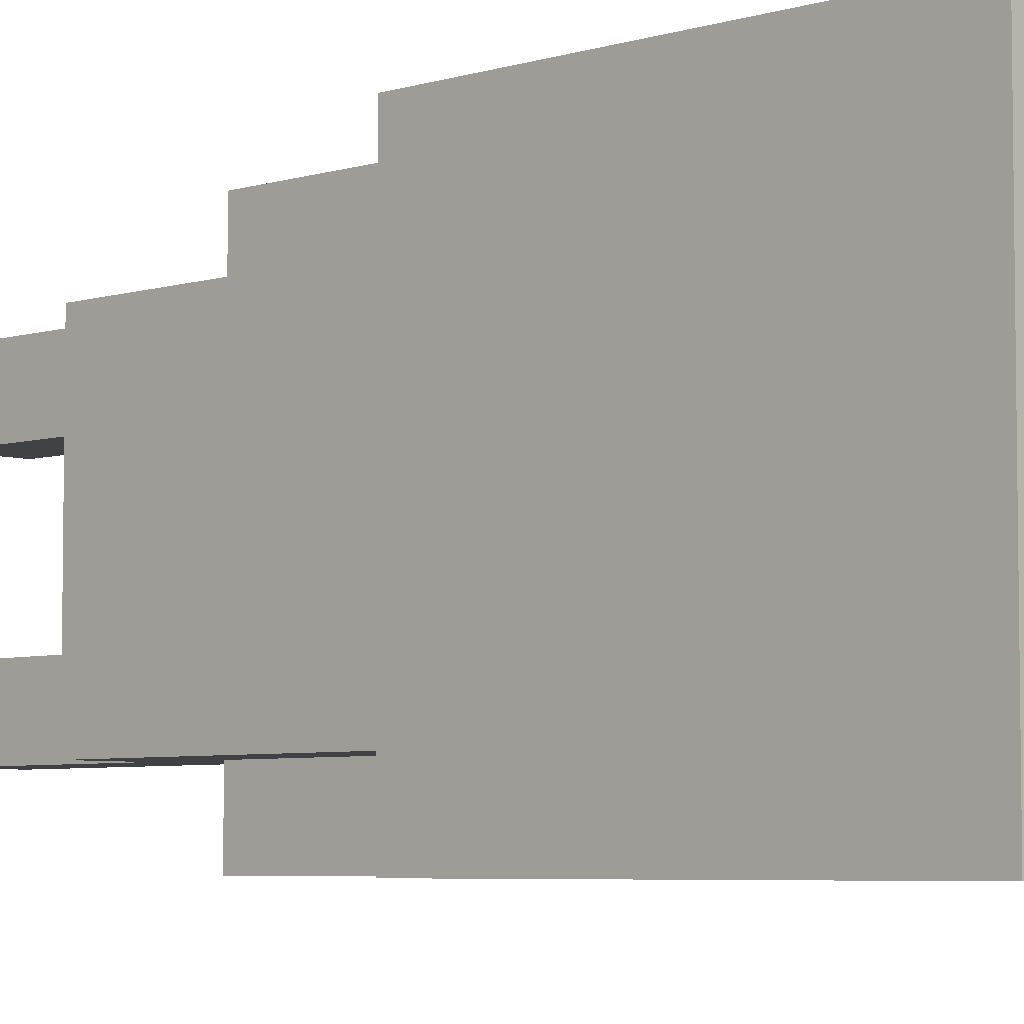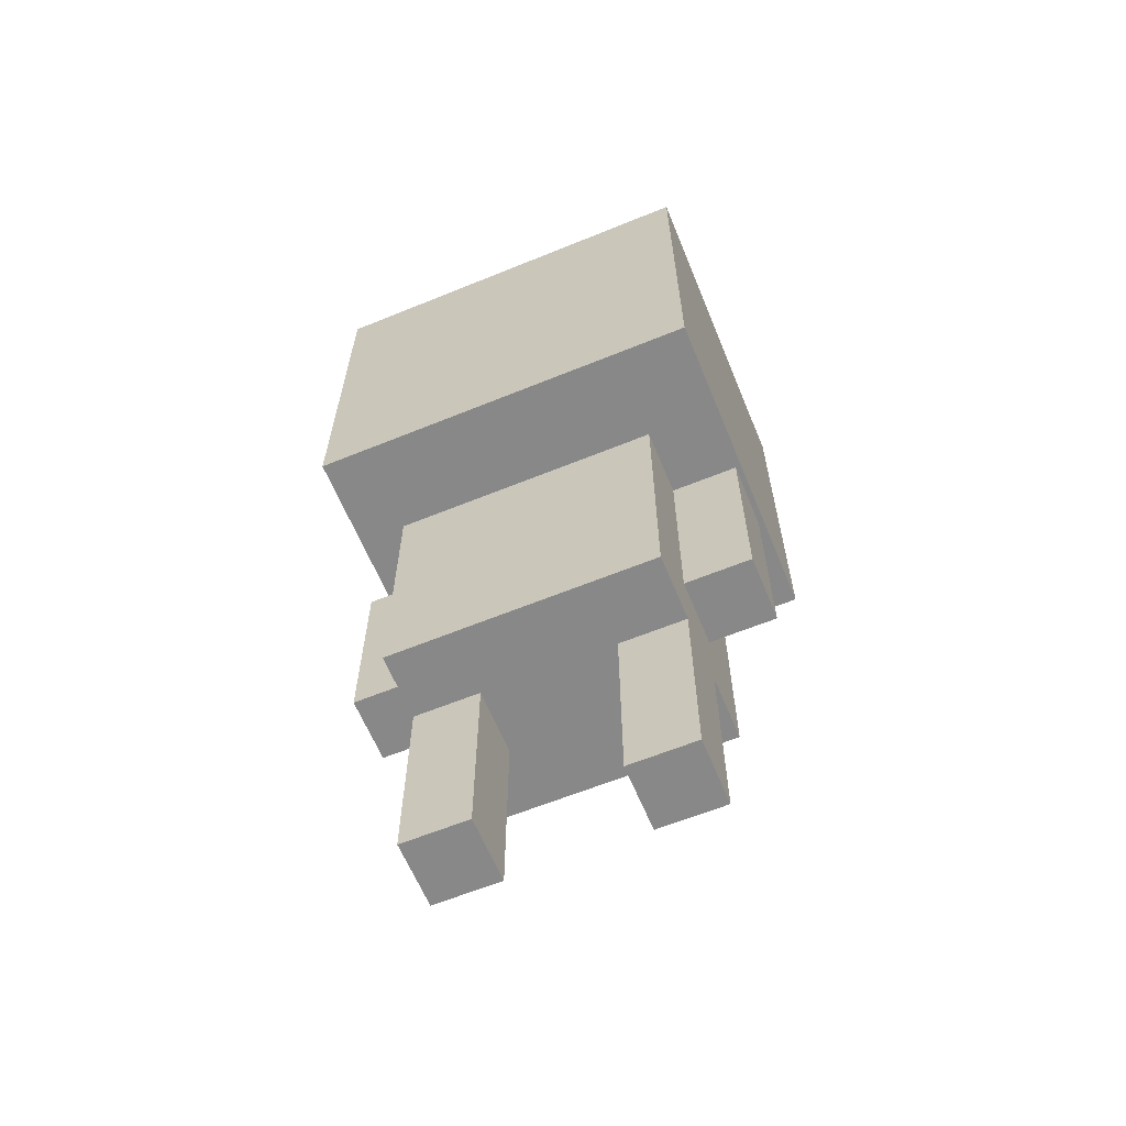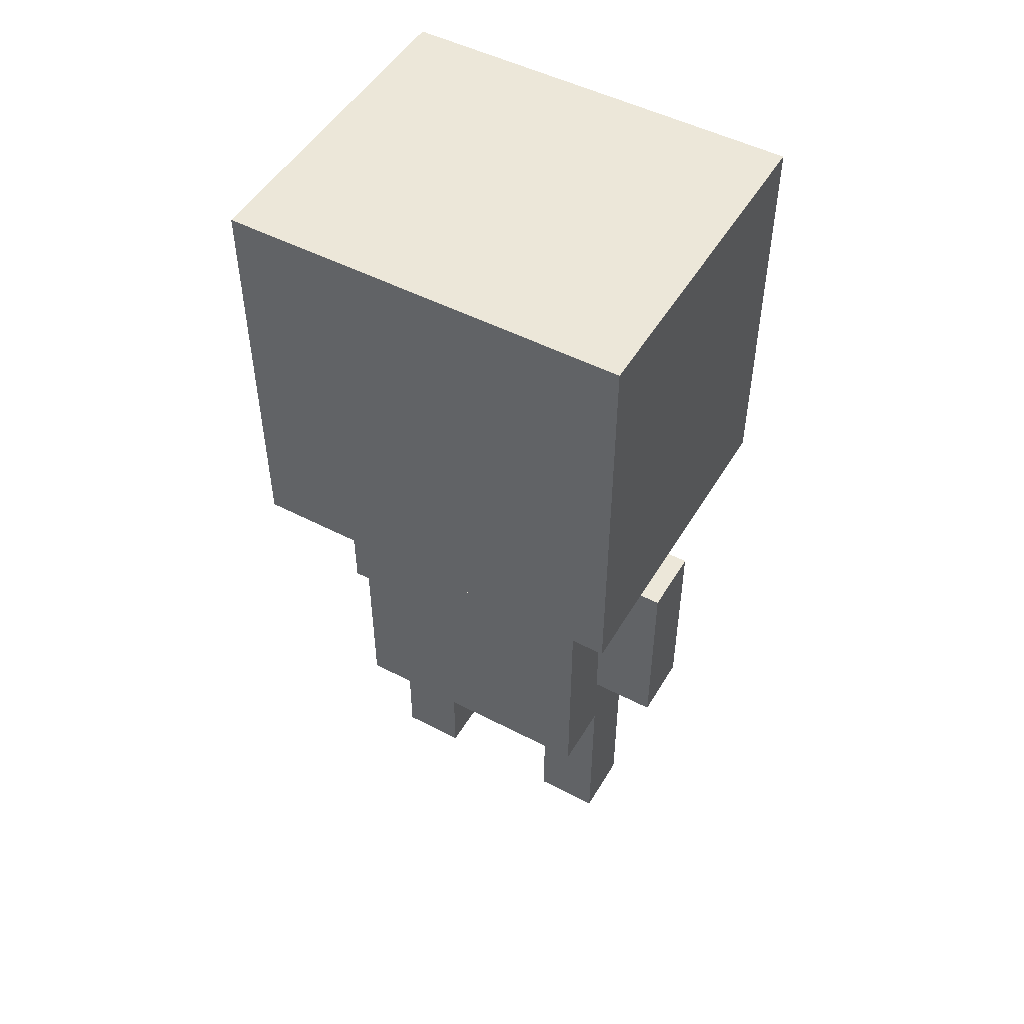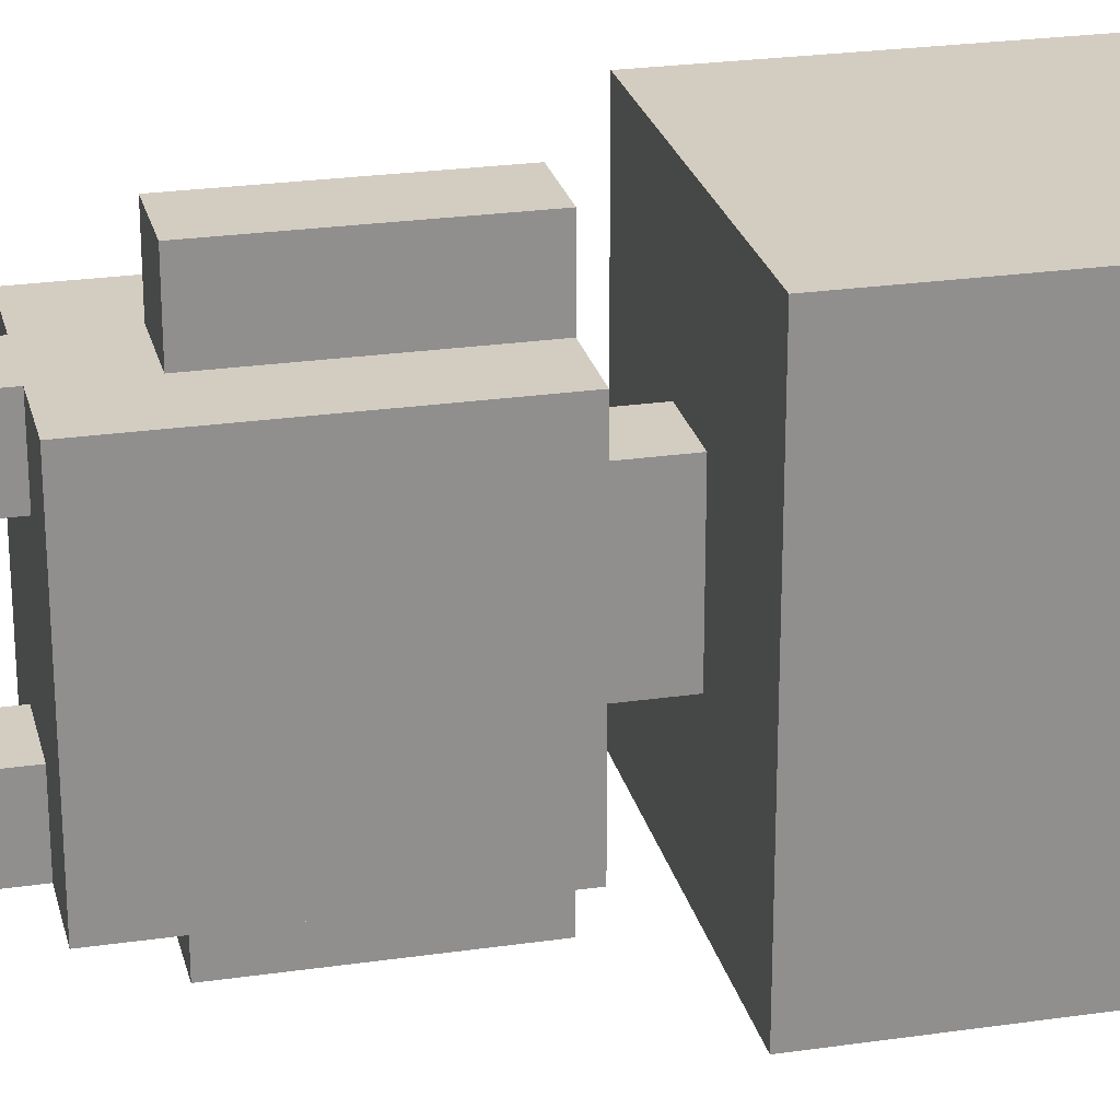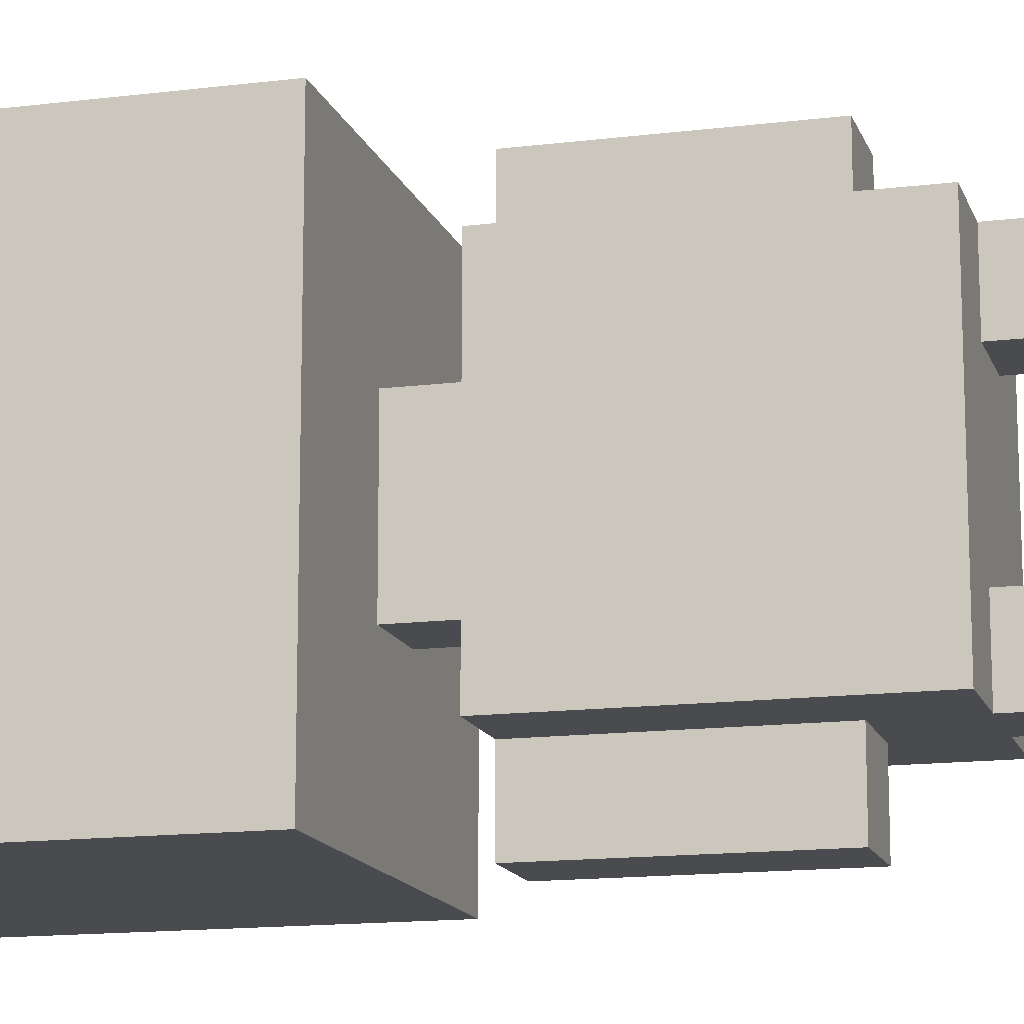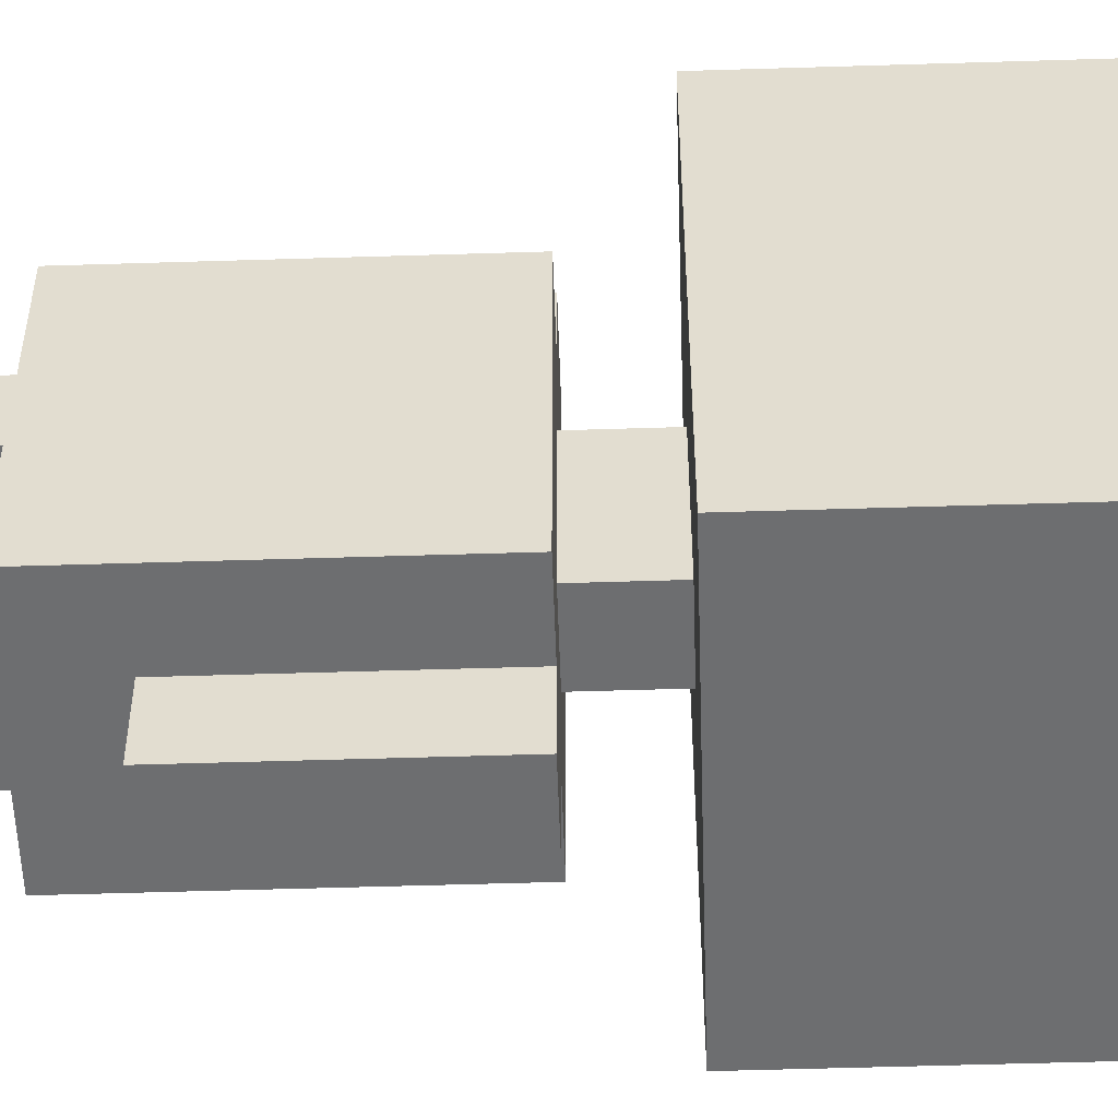
<metadata>
{"format":"obj","ext":"obj","renderer":"f3d","projection":"perspective","resolution":1024,"background":"white","views":[{"elev":-5.3,"azim":134.2,"up":"+Z"},{"elev":-62.8,"azim":112.4,"up":"+Y"},{"elev":49.8,"azim":-60.2,"up":"+Y"},{"elev":24.8,"azim":76.7,"up":"+Z"},{"elev":-14.2,"azim":-74.5,"up":"+Z"},{"elev":-54.3,"azim":91.9,"up":"+Z"}]}
</metadata>
<code>
v 0 8 3
v 0 8 -3
v 0 14 3
v 0 14 -3
v 1 3 2
v 1 3 -2
v 1 7 2
v 1 7 -2
v 2 0 2
v 2 0 1
v 2 0 -1
v 2 0 -2
v 2 3 2
v 2 3 1
v 2 3 -1
v 2 3 -2
v 2 4 3
v 2 4 2
v 2 4 -2
v 2 4 -3
v 2 7 3
v 2 7 2
v 2 7 1
v 2 7 -1
v 2 7 -2
v 2 7 -3
v 2 8 1
v 2 8 -1
v 3 0 2
v 3 0 1
v 3 0 -1
v 3 0 -2
v 3 3 2
v 3 3 1
v 3 3 -1
v 3 3 -2
v 3 4 3
v 3 4 2
v 3 4 -2
v 3 4 -3
v 3 7 3
v 3 7 2
v 3 7 1
v 3 7 -1
v 3 7 -2
v 3 7 -3
v 3 8 1
v 3 8 -1
v 4 3 2
v 4 3 -2
v 4 7 2
v 4 7 -2
v 5 8 3
v 5 8 -3
v 5 14 3
v 5 14 -3
v 0 8 3
v 0 14 3
v 2 4 3
v 2 7 3
v 3 4 3
v 3 7 3
v 5 8 3
v 5 14 3
v 1 3 2
v 1 7 2
v 2 0 2
v 2 3 2
v 2 4 2
v 2 7 2
v 3 0 2
v 3 3 2
v 3 4 2
v 3 7 2
v 4 3 2
v 4 7 2
v 2 7 1
v 2 8 1
v 3 7 1
v 3 8 1
v 2 0 -1
v 2 3 -1
v 3 0 -1
v 3 3 -1
v 2 0 1
v 2 3 1
v 3 0 1
v 3 3 1
v 2 7 -1
v 2 8 -1
v 3 7 -1
v 3 8 -1
v 1 3 -2
v 1 7 -2
v 2 0 -2
v 2 3 -2
v 2 4 -2
v 2 7 -2
v 3 0 -2
v 3 3 -2
v 3 4 -2
v 3 7 -2
v 4 3 -2
v 4 7 -2
v 0 8 -3
v 0 14 -3
v 2 4 -3
v 2 7 -3
v 3 4 -3
v 3 7 -3
v 5 8 -3
v 5 14 -3
v 2 0 2
v 3 0 2
v 2 0 1
v 3 0 1
v 2 0 -1
v 3 0 -1
v 2 0 -2
v 3 0 -2
v 1 3 2
v 2 3 2
v 3 3 2
v 4 3 2
v 2 3 1
v 3 3 1
v 2 3 -1
v 3 3 -1
v 1 3 -2
v 2 3 -2
v 3 3 -2
v 4 3 -2
v 2 4 3
v 3 4 3
v 2 4 2
v 3 4 2
v 2 4 -2
v 3 4 -2
v 2 4 -3
v 3 4 -3
v 0 8 3
v 5 8 3
v 2 8 1
v 3 8 1
v 2 8 -1
v 3 8 -1
v 0 8 -3
v 5 8 -3
v 2 7 3
v 3 7 3
v 1 7 2
v 2 7 2
v 3 7 2
v 4 7 2
v 2 7 1
v 3 7 1
v 2 7 -1
v 3 7 -1
v 1 7 -2
v 2 7 -2
v 3 7 -2
v 4 7 -2
v 2 7 -3
v 3 7 -3
v 0 14 3
v 5 14 3
v 0 14 -3
v 5 14 -3
f 3 2 1
f 4 2 3
f 7 6 5
f 8 6 7
f 13 10 9
f 14 10 13
f 15 12 11
f 16 12 15
f 21 18 17
f 22 18 21
f 25 20 19
f 26 20 25
f 27 24 23
f 28 24 27
f 29 30 33
f 33 30 34
f 31 32 35
f 35 32 36
f 37 38 41
f 41 38 42
f 39 40 45
f 45 40 46
f 43 44 47
f 47 44 48
f 49 50 51
f 51 50 52
f 53 54 55
f 55 54 56
f 61 60 59
f 62 60 61
f 63 58 57
f 64 58 63
f 68 66 65
f 69 66 68
f 70 66 69
f 71 68 67
f 71 69 68
f 72 69 71
f 73 69 72
f 75 74 73
f 75 73 72
f 76 74 75
f 79 78 77
f 80 78 79
f 83 82 81
f 84 82 83
f 85 86 87
f 87 86 88
f 89 90 91
f 91 90 92
f 93 94 96
f 96 94 97
f 97 94 98
f 95 96 99
f 96 97 99
f 99 97 100
f 100 97 101
f 101 102 103
f 100 101 103
f 103 102 104
f 107 108 109
f 109 108 110
f 105 106 111
f 111 106 112
f 115 114 113
f 116 114 115
f 119 118 117
f 120 118 119
f 125 122 121
f 126 124 123
f 127 125 121
f 127 126 125
f 128 124 126
f 128 126 127
f 129 127 121
f 130 127 129
f 131 124 128
f 132 124 131
f 135 134 133
f 136 134 135
f 139 138 137
f 140 138 139
f 143 142 141
f 144 142 143
f 145 143 141
f 146 142 144
f 147 145 141
f 147 146 145
f 148 142 146
f 148 146 147
f 149 150 152
f 152 150 153
f 151 152 155
f 153 154 155
f 152 153 155
f 155 154 156
f 151 155 157
f 156 154 158
f 151 157 159
f 157 158 159
f 159 158 160
f 158 154 161
f 160 158 161
f 161 154 162
f 160 161 163
f 163 161 164
f 165 166 167
f 167 166 168

</code>
